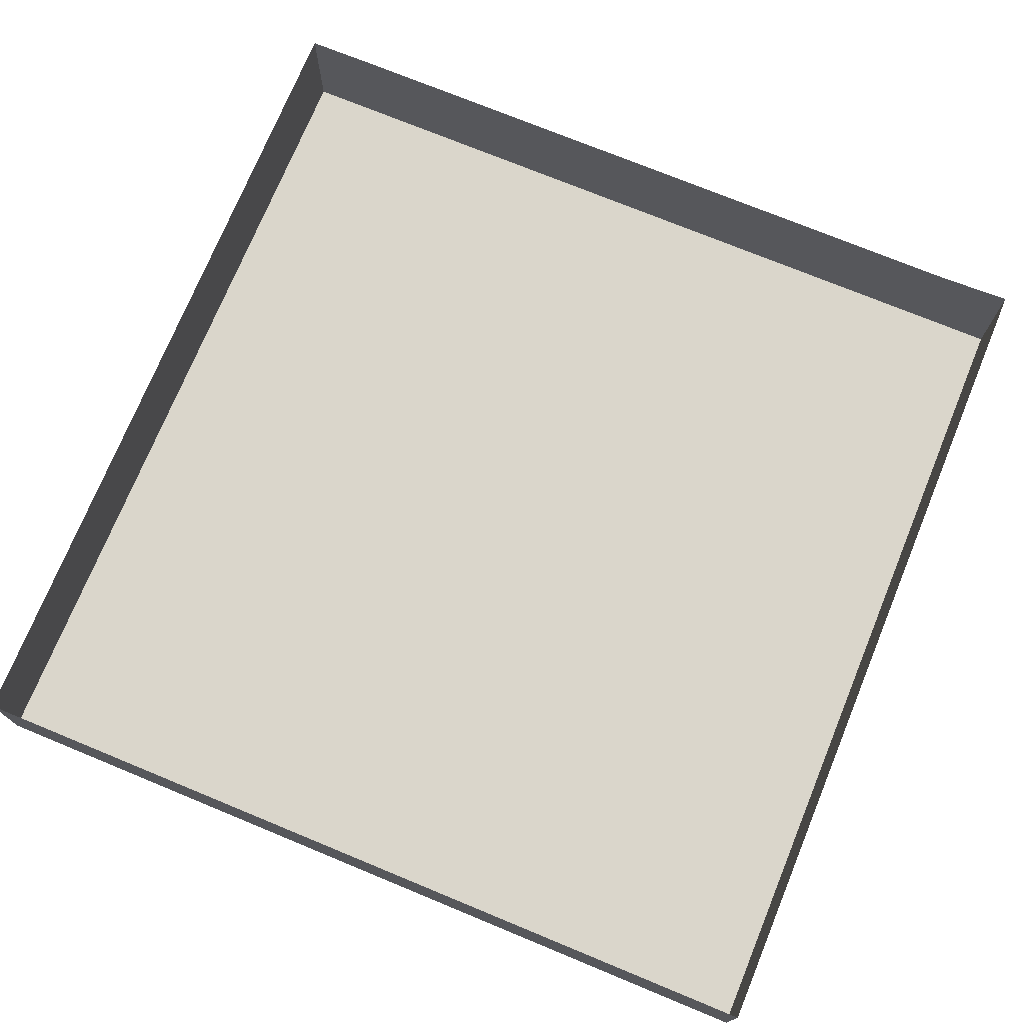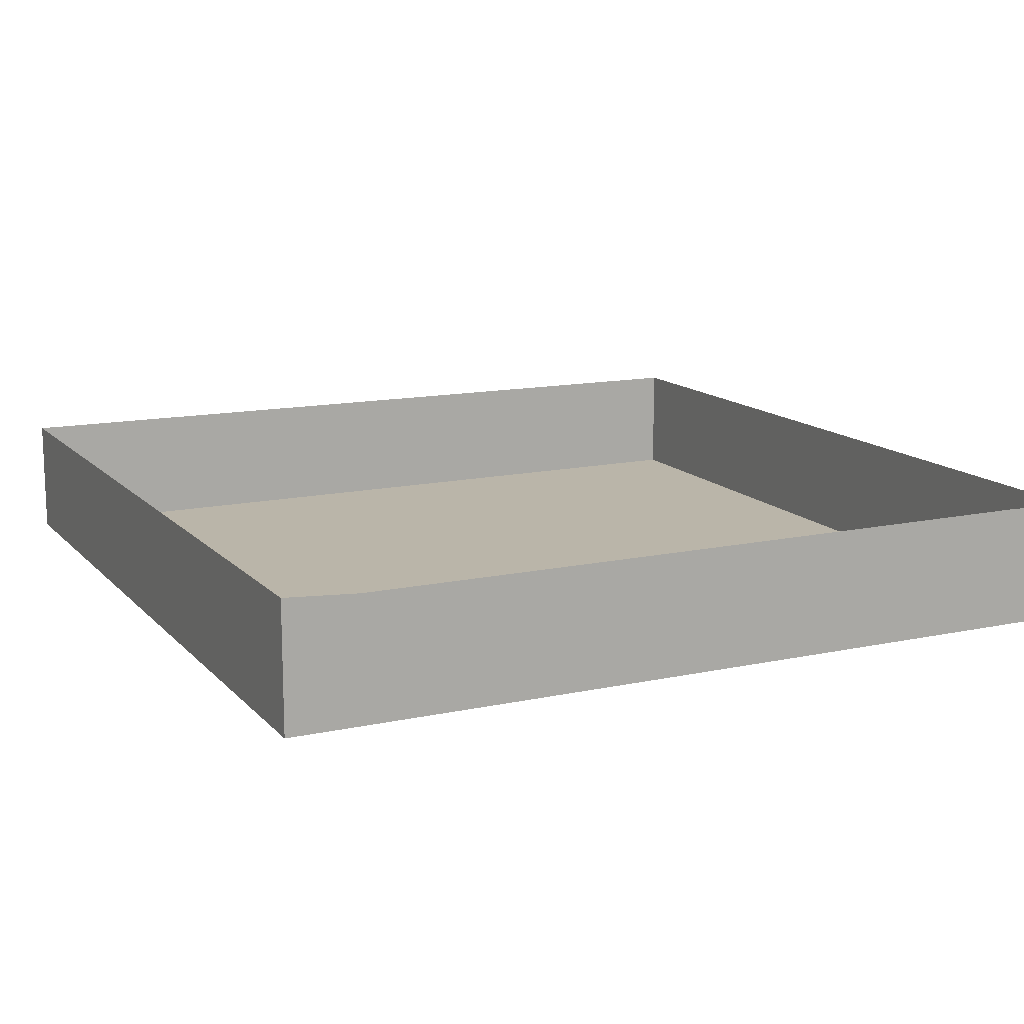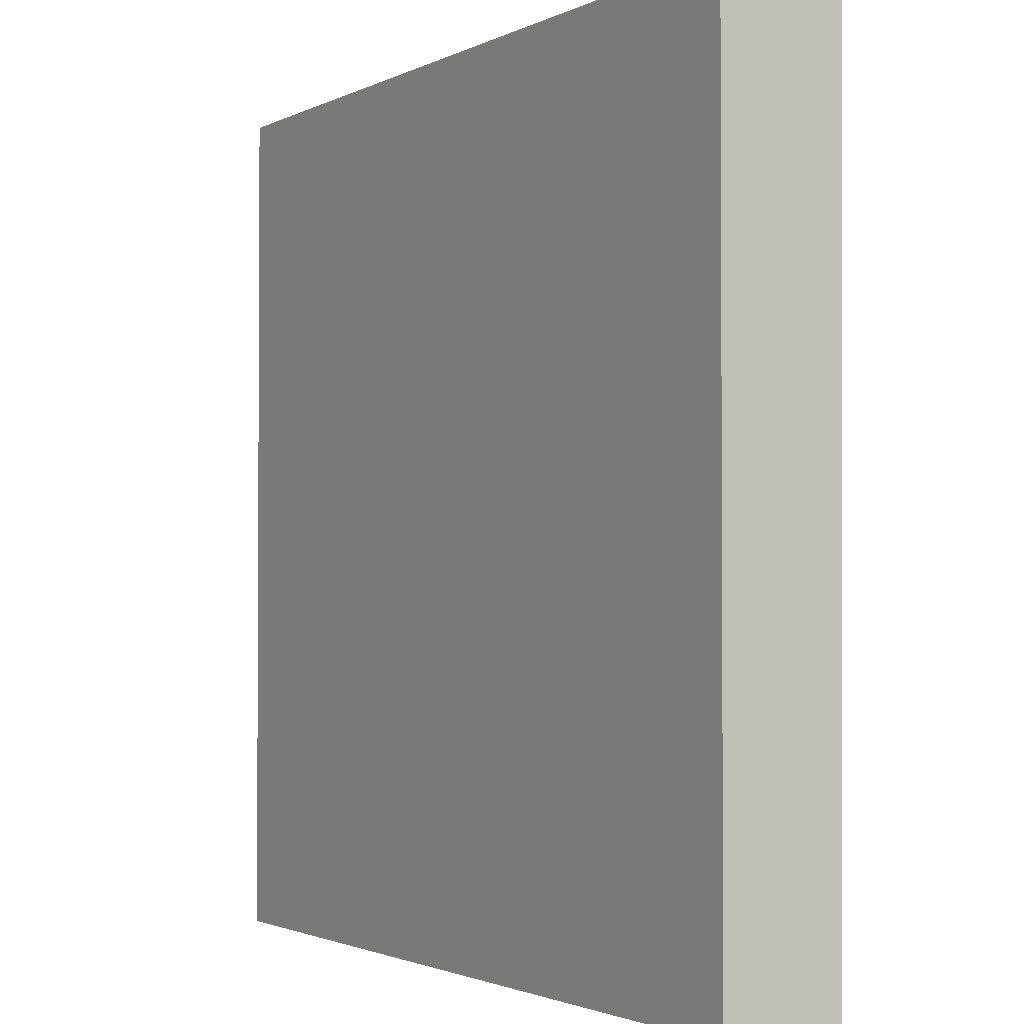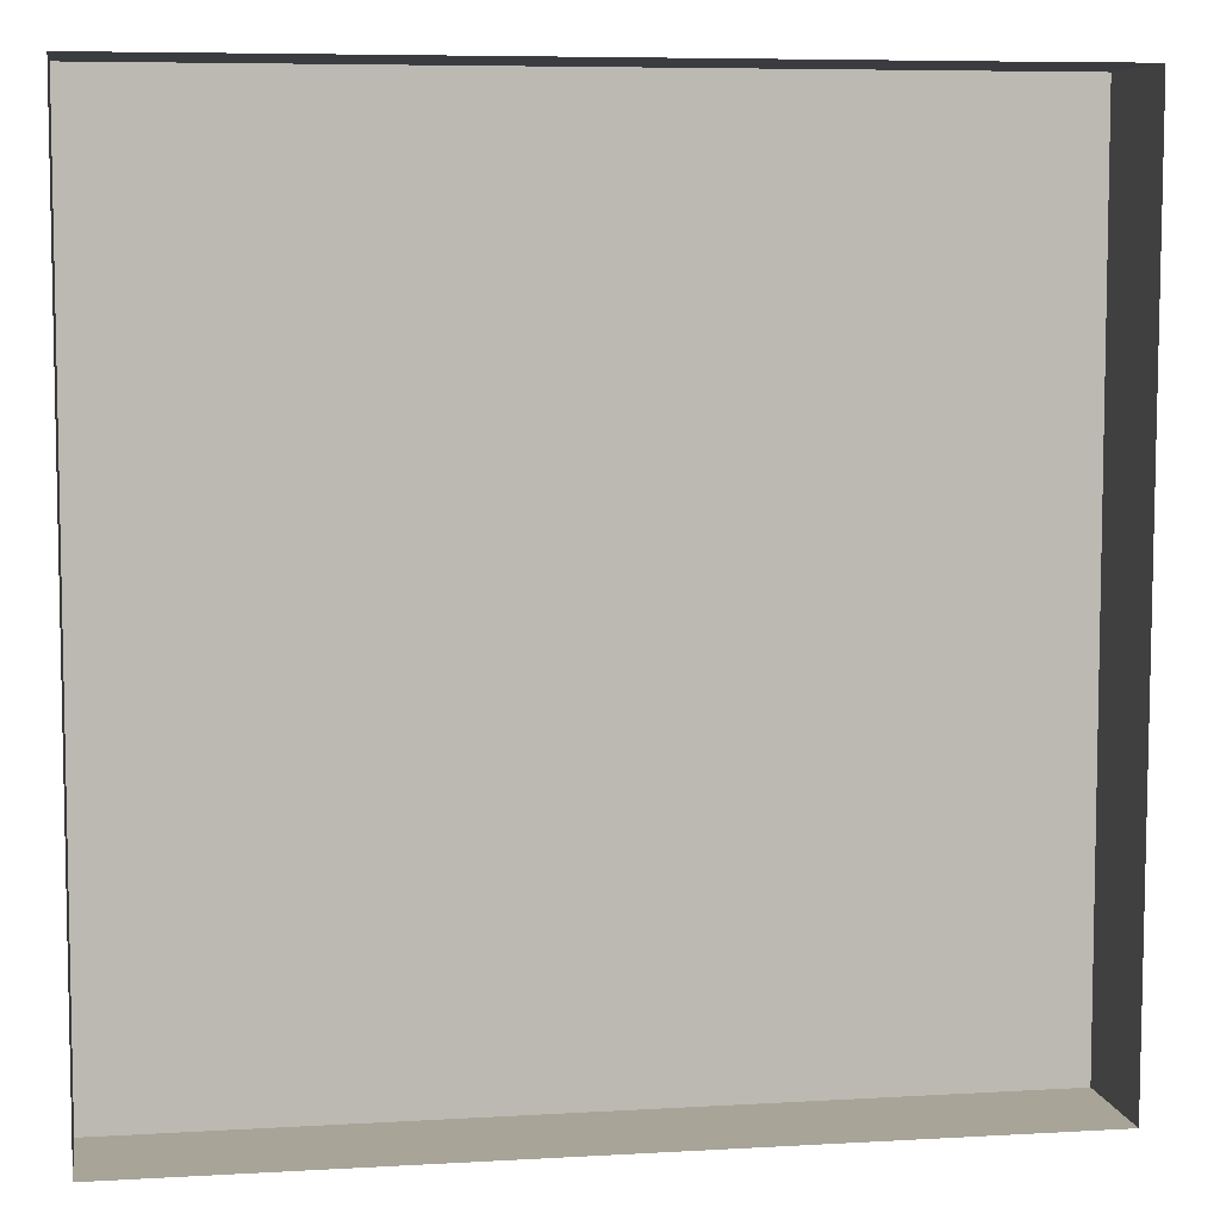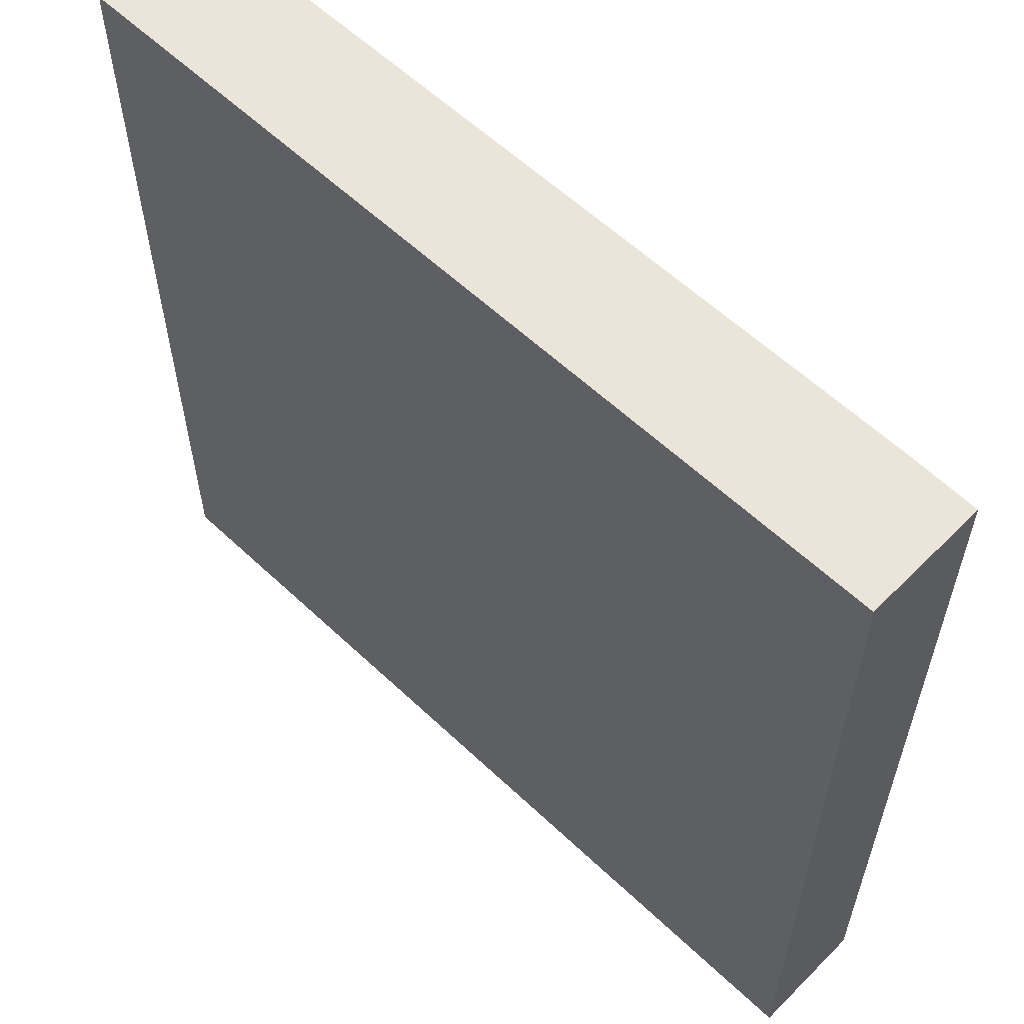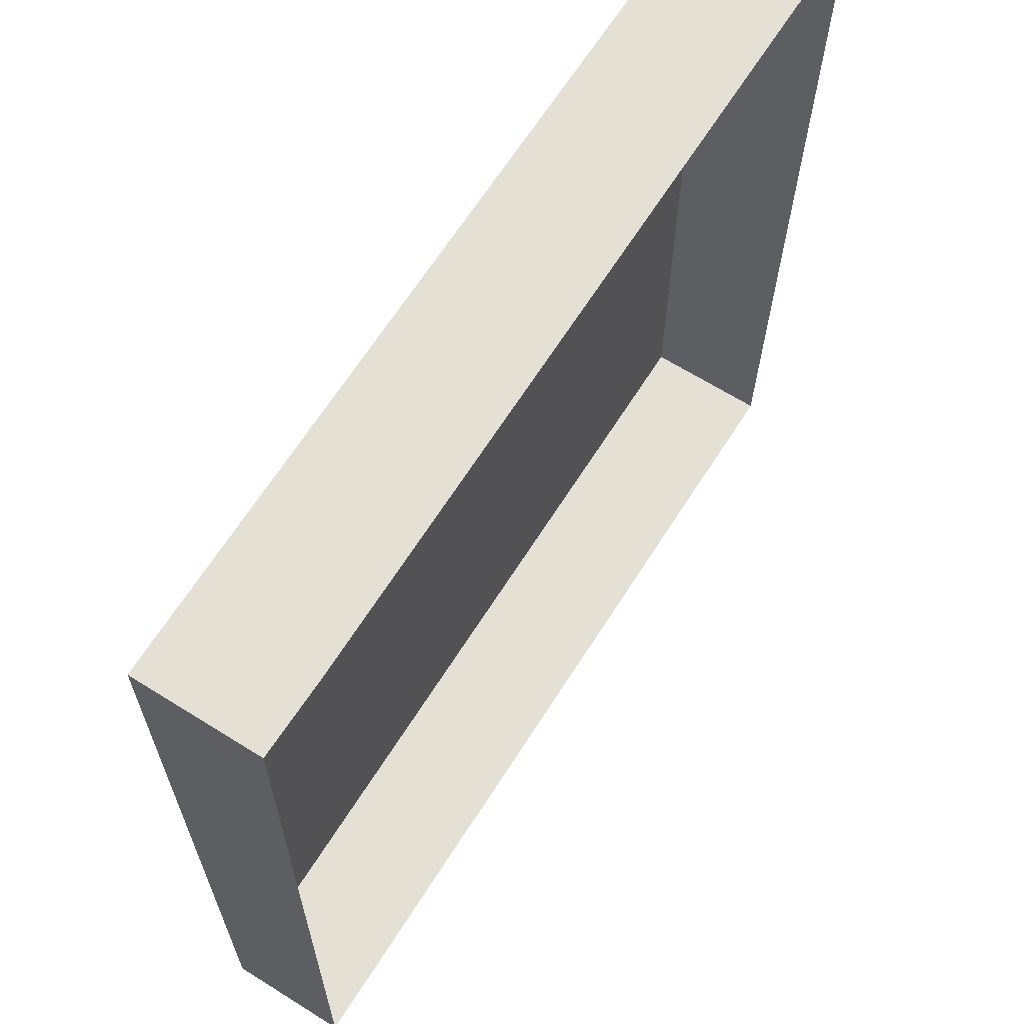
<metadata>
{"format":"obj","ext":"obj","renderer":"f3d","projection":"perspective","resolution":1024,"background":"white","views":[{"elev":73.9,"azim":-157.6,"up":"+Y"},{"elev":13.7,"azim":-25.9,"up":"+Y"},{"elev":-1.9,"azim":59.2,"up":"+Z"},{"elev":7.0,"azim":170.3,"up":"+Z"},{"elev":58.8,"azim":44.2,"up":"+Z"},{"elev":65.3,"azim":122.2,"up":"+Z"}]}
</metadata>
<code>
o #ID18
v 0.5789 -0.6356 -0.562
v -0.5558 -0.6356 0.5727
v -0.5558 -0.6356 -0.562
v 0.5789 -0.6356 0.5727
v 0.5789 -0.6356 0.5727
v 0.5789 -0.6356 -0.562
v -0.5558 -0.6356 0.5727
v -0.5558 -0.6356 -0.562
v 0.5789 -0.6356 -0.562
v -0.5558 -0.6356 -0.562
v 0.5789 -0.6356 -0.562
v -0.5558 -0.6356 -0.562
v 0.5789 -0.6356 -0.562
v 0.5789 -0.6356 0.5727
v 0.5789 -0.6356 -0.562
v 0.5789 -0.6356 0.5727
v 0.5789 -0.6356 0.5727
v 0.4817 -0.4735 0.5727
v -0.5558 -0.6356 0.5727
v -0.4585 -0.4735 0.5727
v -0.4585 -0.4735 0.5727
v 0.4817 -0.4735 0.5727
v -0.5558 -0.6356 0.5727
v 0.5789 -0.6356 0.5727
v -0.5558 -0.6356 0.5727
v -0.5558 -0.6356 -0.562
v -0.5558 -0.6356 -0.562
v -0.5558 -0.6356 0.5727
v 0.5574 -0.5998 0.5727
v 0.4916 -0.49 0.5727
v -0.3706 -0.6356 0.5727
v -0.365 -0.6356 0.3819
v -0.3706 -0.6356 0.5727
v 0.443 -0.4803 -0.562
v 0.4609 -0.5008 -0.562
v 0.5515 -0.6043 -0.562
v -0.3034 -0.5962 0.5727
v -0.5558 -0.4761 -0.562
v 0.5789 -0.6075 -0.562
v 0.5789 -0.4809 -0.562
v -0.3706 -0.6356 0.5727
v -0.5558 -0.4669 0.5727
v 0.5789 -0.4809 -0.562
v 0.5789 -0.6075 -0.562
v -0.3376 -0.6356 -0.562
v -0.365 -0.6356 0.3819
v -0.5558 -0.4761 -0.562
v -0.5558 -0.4669 0.5727
v 0.5789 -0.4809 -0.562
v 0.5789 -0.6075 -0.562
v -0.3034 -0.5962 0.5727
v 0.5789 -0.4753 0.5727
v 0.5789 -0.5999 0.5727
v 0.5789 -0.6075 -0.562
v 0.5789 -0.4809 -0.562
v -0.5558 -0.4761 -0.562
v -0.3376 -0.6356 -0.562
v 0.443 -0.4803 -0.562
v 0.4609 -0.5008 -0.562
v 0.5515 -0.6043 -0.562
v -0.3376 -0.6356 -0.562
v 0.5789 -0.5999 0.5727
v 0.5789 -0.4753 0.5727
v -0.5558 -0.4681 0.4261
v 0.4916 -0.49 0.5727
v 0.5574 -0.5998 0.5727
v 0.5789 -0.4753 0.5727
v 0.5789 -0.5999 0.5727
v -0.3706 -0.6356 0.5727
v -0.5558 -0.4761 -0.562
v 0.5789 -0.6073 -0.5372
v 0.5789 -0.4939 -0.438
v 0.5789 -0.4802 -0.426
v 0.5789 -0.6073 -0.5372
v 0.5789 -0.4939 -0.438
v 0.5789 -0.4802 -0.426
v -0.5558 -0.4681 0.4261
v -0.5558 -0.4669 0.5727
v -0.5558 -0.4669 0.5727
v -0.3376 -0.6356 -0.562
v 0.5789 -0.4753 0.5727
v 0.5789 -0.5999 0.5727
v 0.1341 -0.556 -0.562
v 0.1341 -0.556 -0.562
v -0.141 -0.5969 0.5727
v -0.141 -0.5969 0.5727
f 1 46 57
f 2 46 69
f 5 6 32 33
f 8 7 32 45
f 9 60 54
f 12 80 84 56
f 13 74 75 53 14
f 16 82 72 71 15
f 17 29 86 41
f 19 20 42
f 20 19 51 18
f 22 37 23 21
f 23 37 85 31
f 25 77 47 26
f 27 38 64 28
f 40 76 75
f 75 74 39 40
f 39 74 13
f 33 32 7
f 64 48 28
f 70 83 61 10
f 61 83 60 9
f 60 83 59
f 59 83 70 58
f 45 32 6
f 54 60 59 55
f 58 55 59
f 56 84 35 34
f 35 84 36
f 36 84 80 11
f 73 49 72
f 72 49 50 71
f 71 50 15
f 72 82 81 73
f 63 18 30
f 30 29 62 63
f 62 29 17
f 78 77 25
f 69 46 1 4
f 31 85 66 24
f 66 85 65
f 65 85 37 22
f 57 46 2 3
f 43 34 35
f 35 36 44 43
f 44 36 11
f 79 21 23
f 53 75 76 52
f 22 67 65
f 65 67 68 66
f 66 68 24
f 41 86 51 19
f 51 86 30 18
f 30 86 29

</code>
